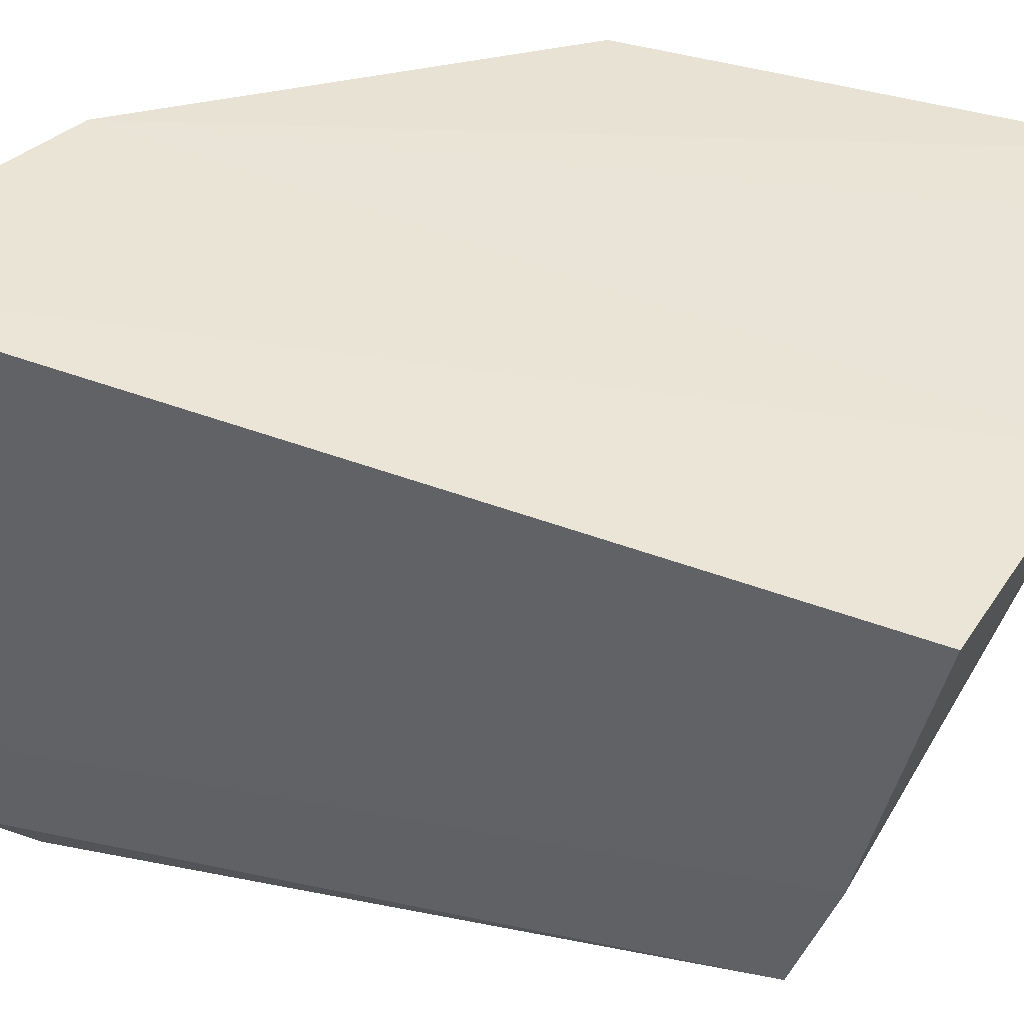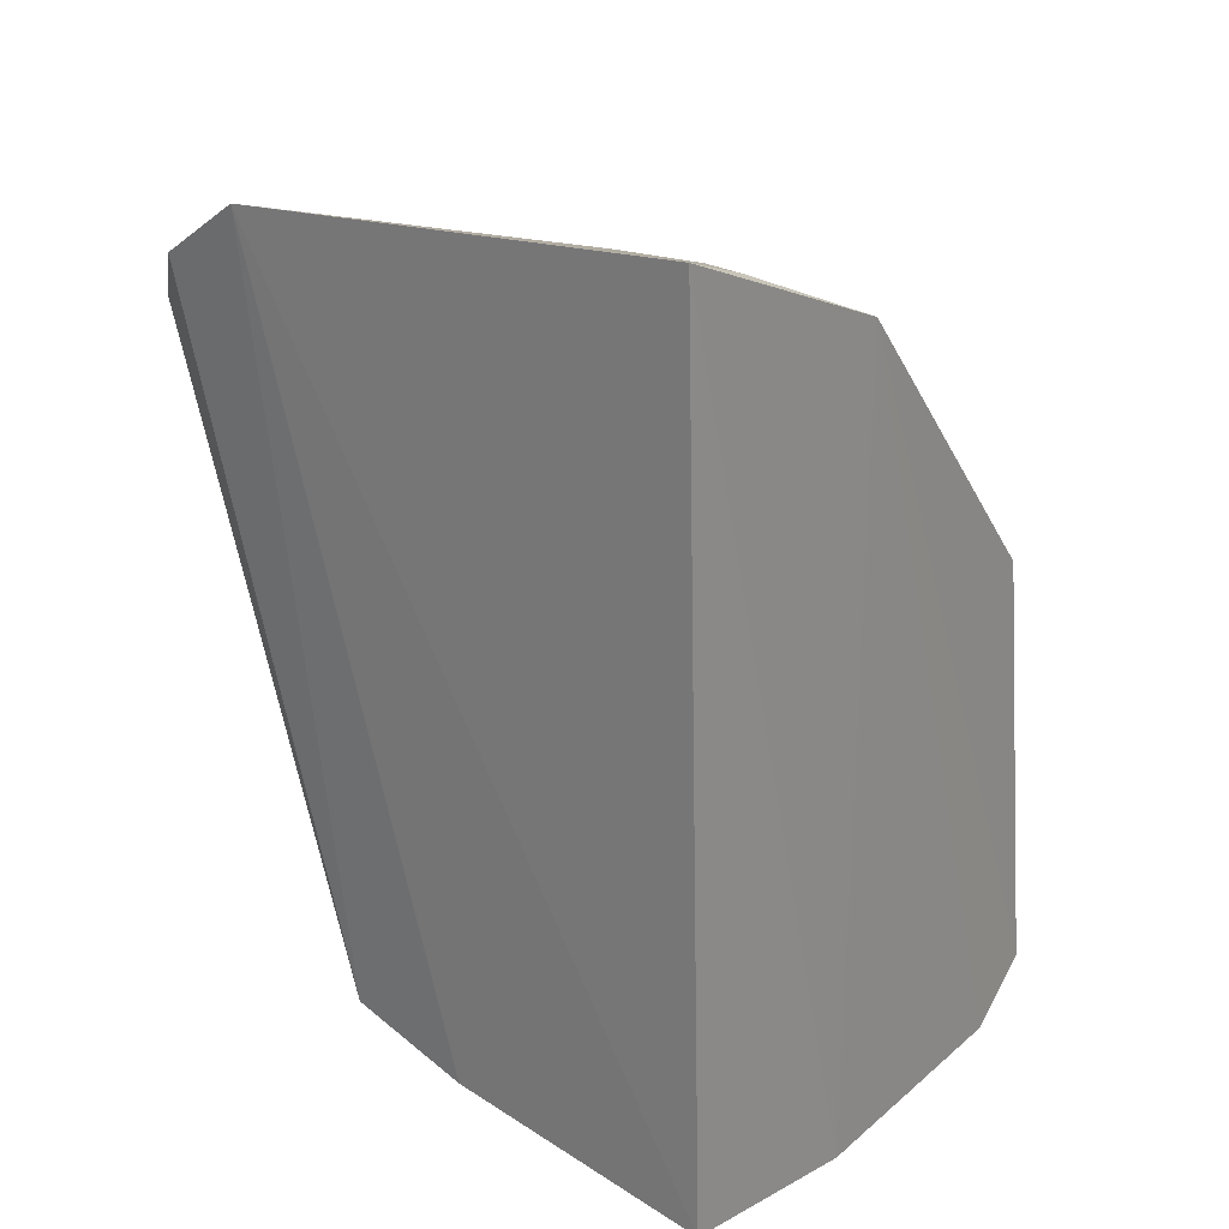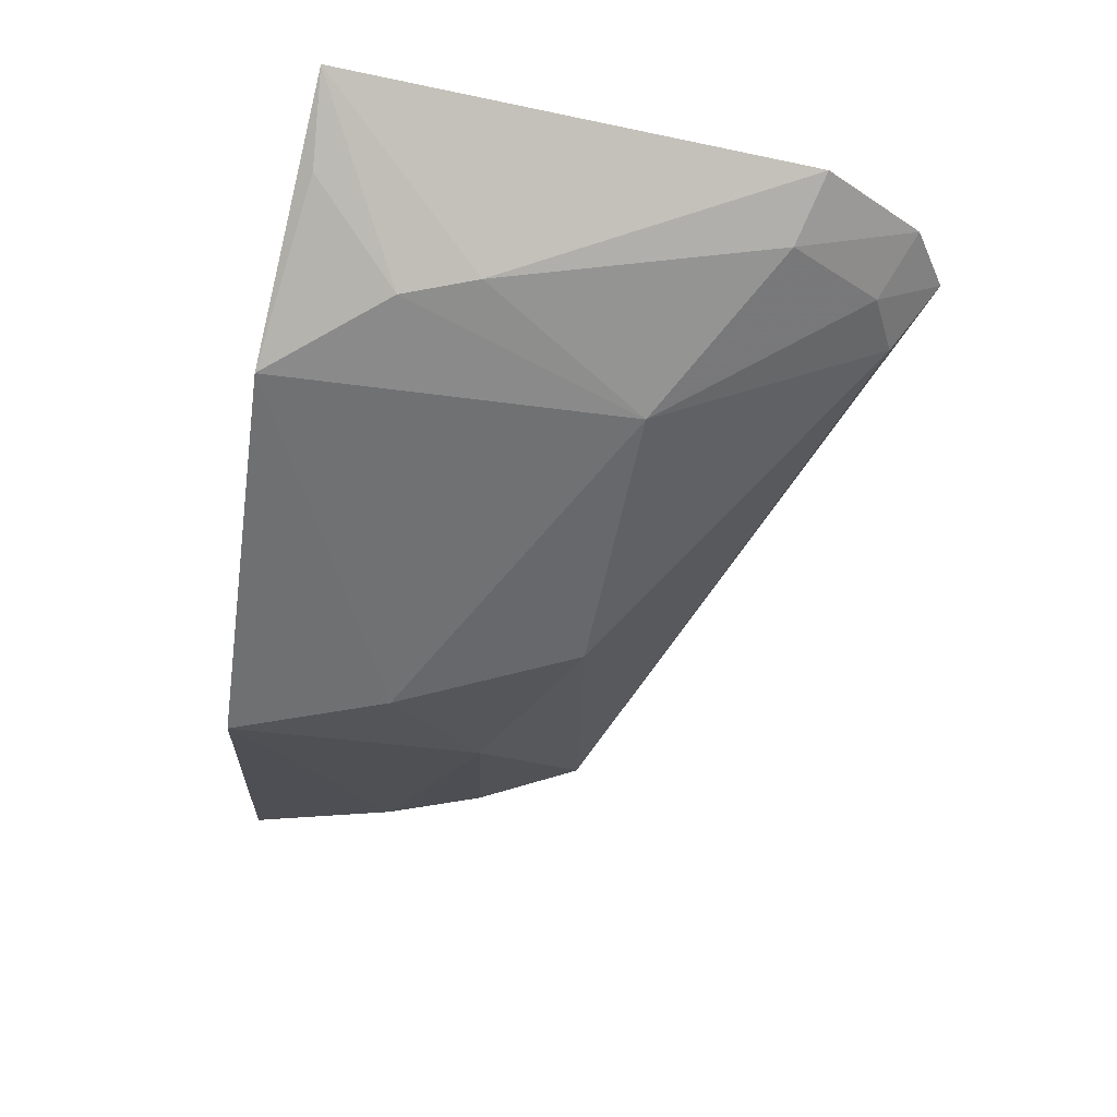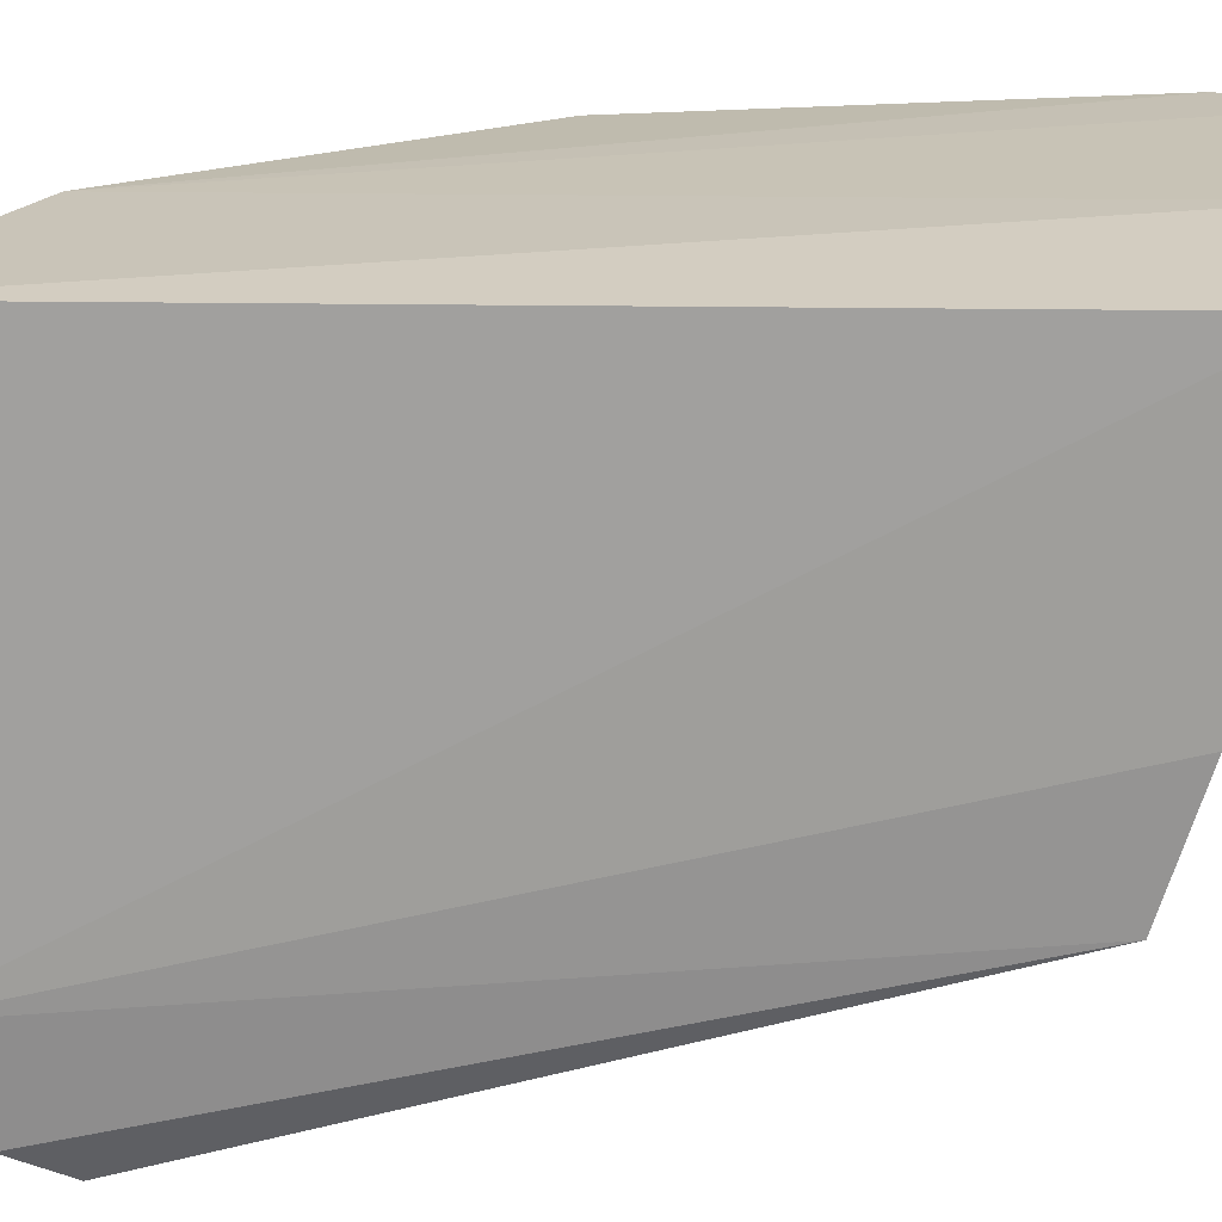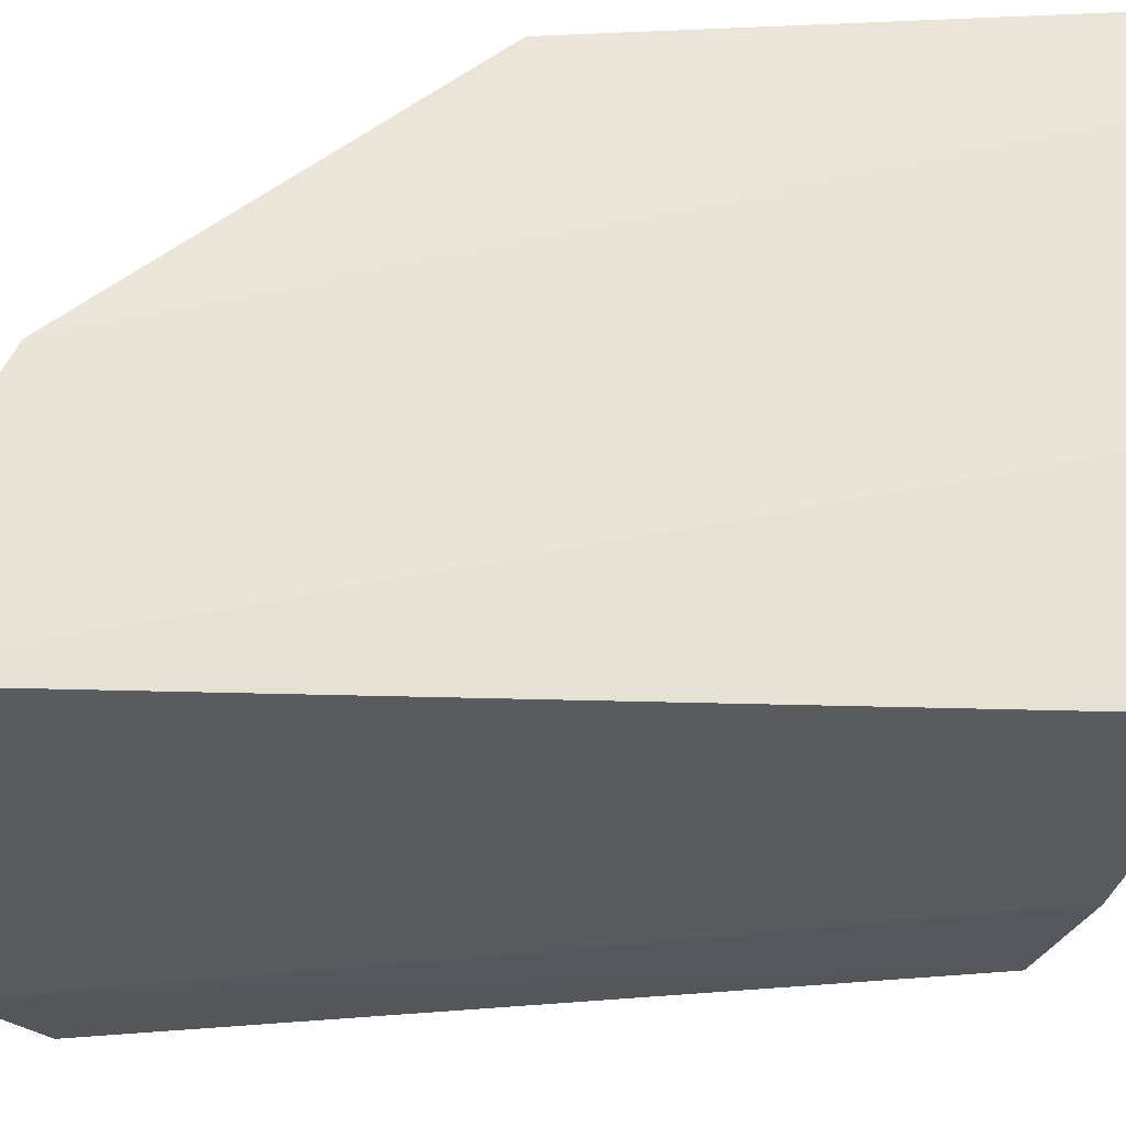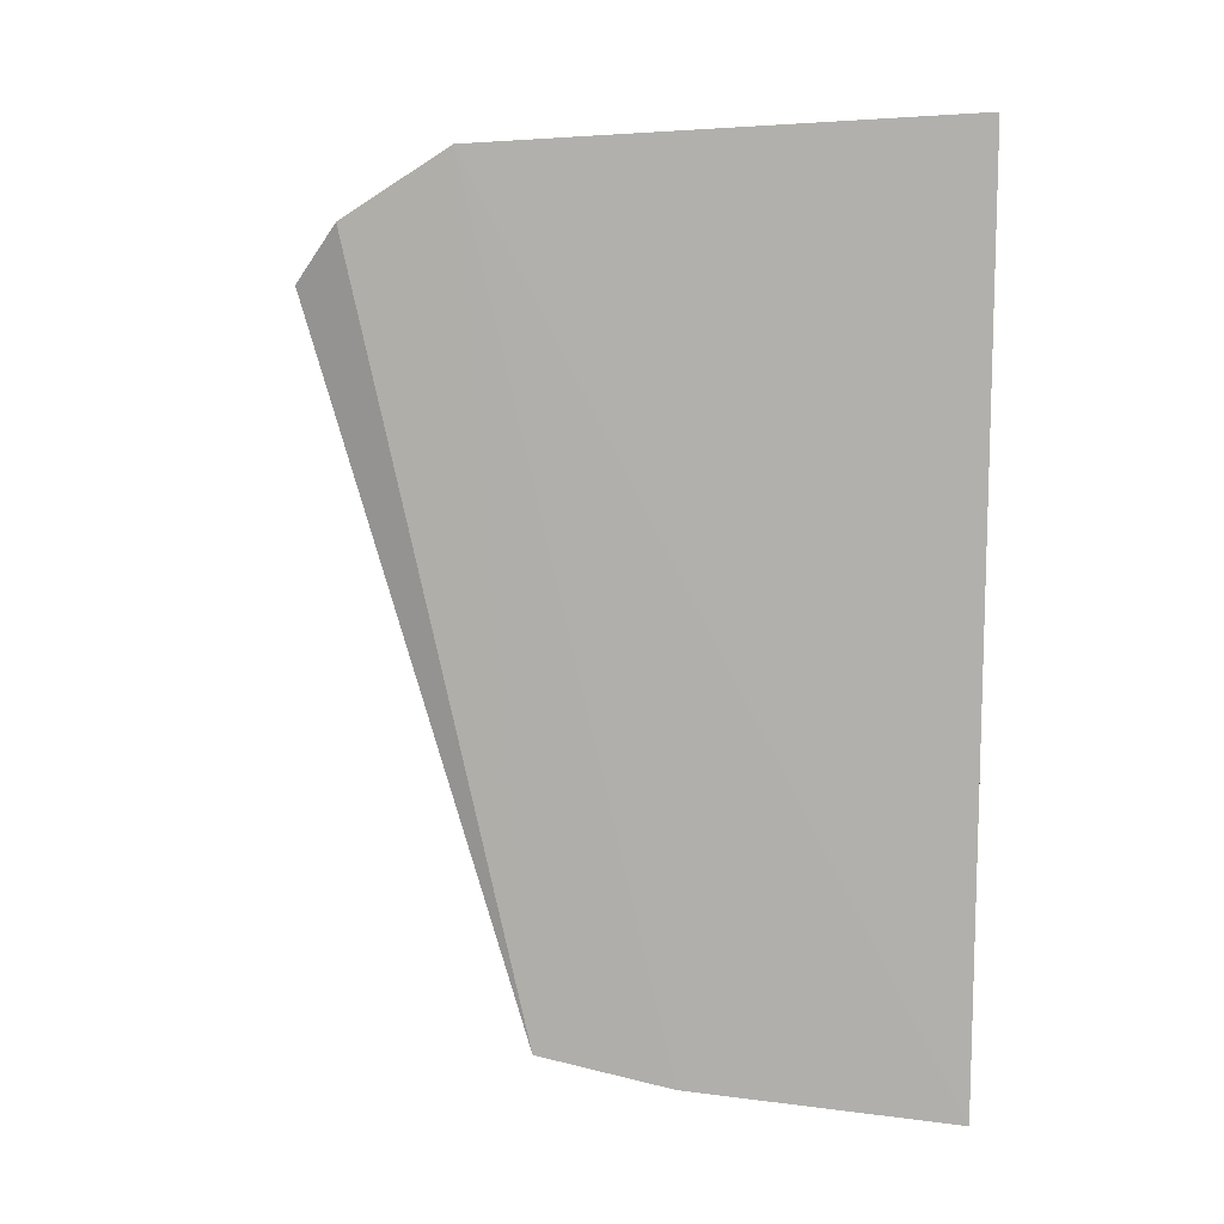
<metadata>
{"format":"obj","ext":"obj","renderer":"f3d","projection":"perspective","resolution":1024,"background":"white","views":[{"elev":44.8,"azim":115.7,"up":"+Y"},{"elev":24.4,"azim":127.8,"up":"+Z"},{"elev":75.7,"azim":-76.4,"up":"+Z"},{"elev":20.4,"azim":94.1,"up":"+Y"},{"elev":60.0,"azim":93.2,"up":"+Y"},{"elev":9.5,"azim":80.9,"up":"+Z"}]}
</metadata>
<code>
v -0.01858 -0.1014 0.05155
v -0.01772 -0.1218 0.0503
v -0.01978 -0.1012 0.01147
v -0.04072 -0.1006 0.01051
v -0.04249 -0.1015 0.03278
v -0.01952 -0.1189 0.01555
v -0.02872 -0.1005 0.01041
v -0.03019 -0.1012 0.04679
v -0.01938 -0.1133 0.01384
v -0.03832 -0.1167 0.01792
v -0.02781 -0.1169 0.04499
v -0.02629 -0.1063 0.04883
v -0.04406 -0.1008 0.0127
v -0.02778 -0.1051 0.01148
v -0.0346 -0.1165 0.01532
v -0.01937 -0.1275 0.04527
v -0.03984 -0.1085 0.03395
v -0.02496 -0.1094 0.04909
v -0.02252 -0.1019 0.05013
v -0.0407 -0.1122 0.0168
v -0.02348 -0.1188 0.0156
v -0.04229 -0.1077 0.01521
v -0.01823 -0.126 0.04755
v -0.03601 -0.1164 0.03517
v -0.02069 -0.1212 0.04902
v -0.03998 -0.1124 0.02682
v -0.03945 -0.104 0.01145
v -0.02217 -0.1261 0.04405
v -0.02101 -0.125 0.04629
f 1 2 3
f 7 1 3
f 8 7 4
f 8 1 7
f 9 3 2
f 9 2 6
f 9 7 3
f 12 8 11
f 13 8 4
f 13 5 8
f 14 9 6
f 14 4 7
f 14 7 9
f 17 11 8
f 17 8 5
f 18 2 1
f 18 1 12
f 18 12 11
f 19 12 1
f 19 1 8
f 19 8 12
f 21 10 15
f 21 16 10
f 21 6 16
f 21 14 6
f 22 15 10
f 22 10 20
f 22 5 13
f 23 16 6
f 23 6 2
f 24 11 17
f 25 18 11
f 25 2 18
f 25 23 2
f 26 17 5
f 26 22 20
f 26 5 22
f 26 24 17
f 26 20 10
f 26 10 24
f 27 21 15
f 27 4 14
f 27 14 21
f 27 15 22
f 27 22 13
f 27 13 4
f 28 11 24
f 28 24 10
f 28 10 16
f 29 25 11
f 29 11 28
f 29 23 25
f 29 28 16
f 29 16 23

</code>
